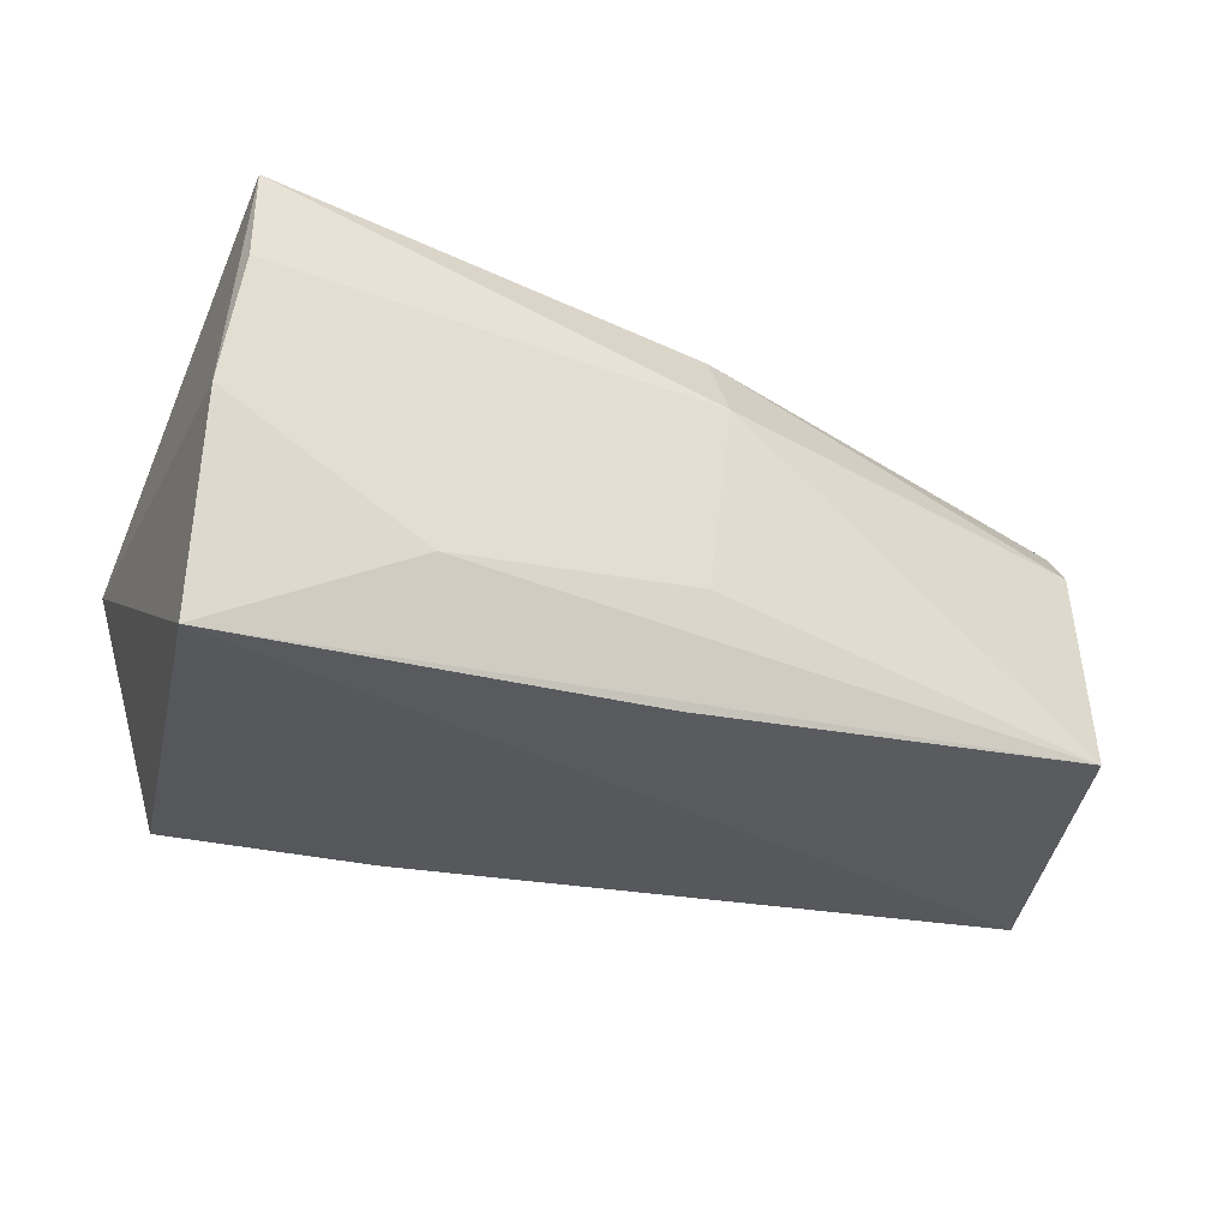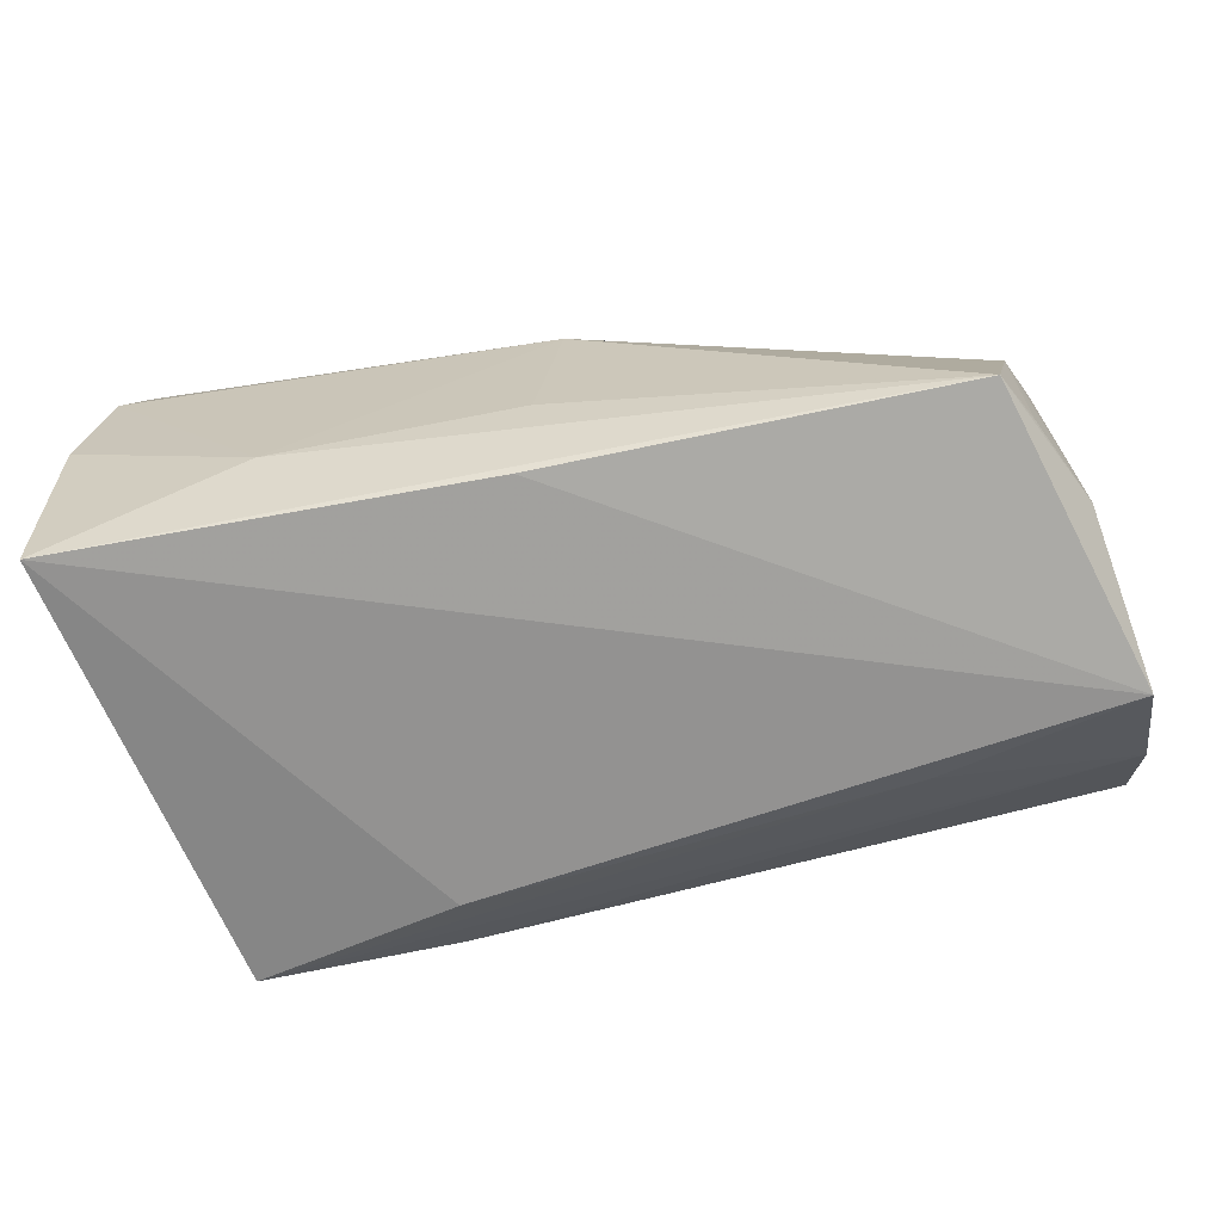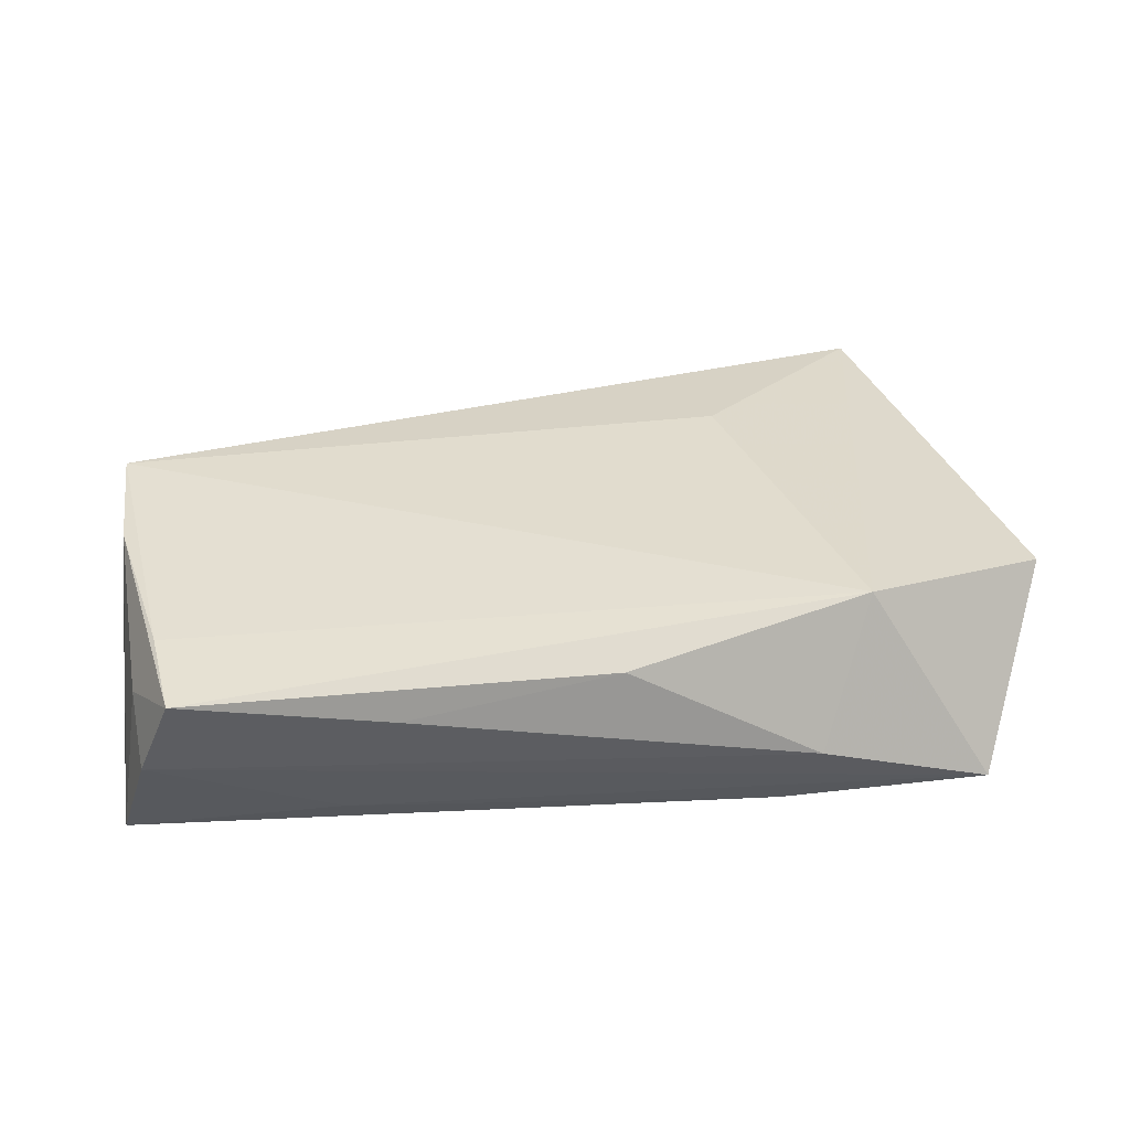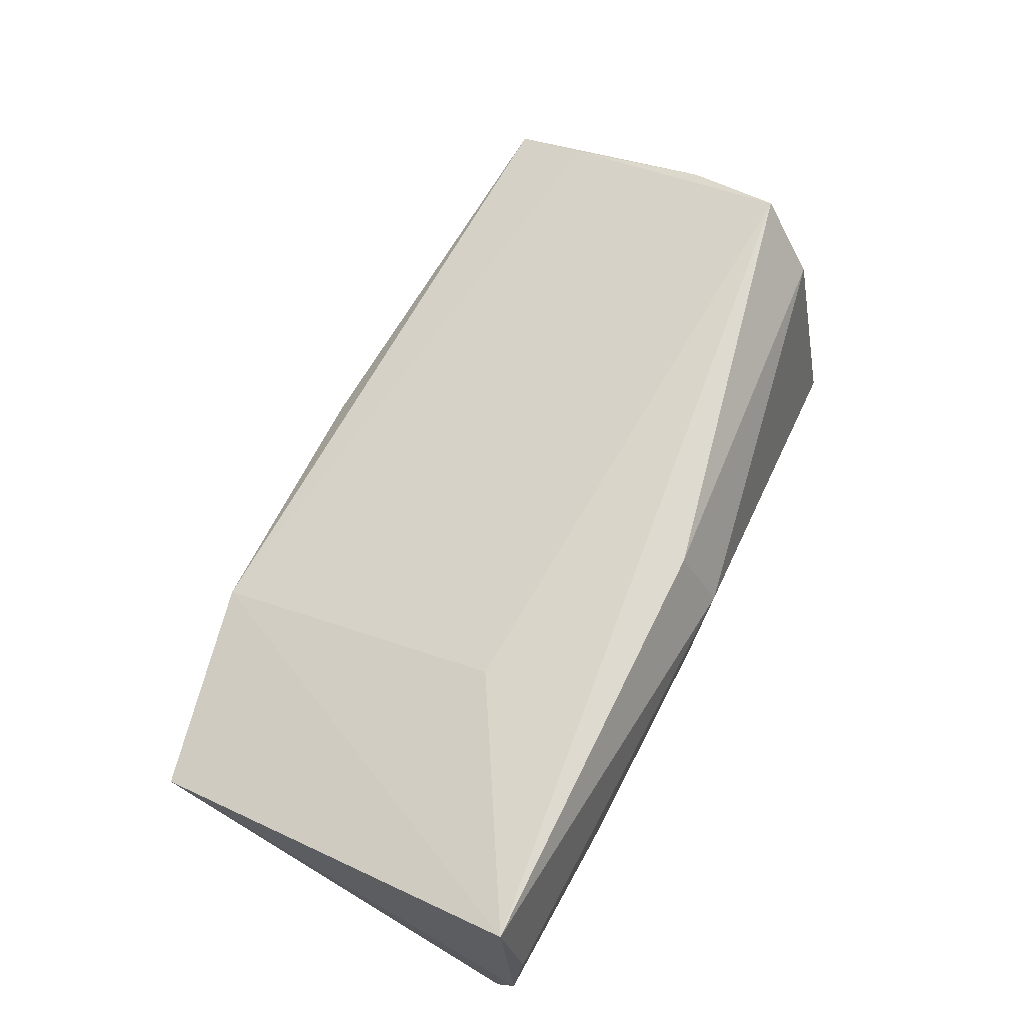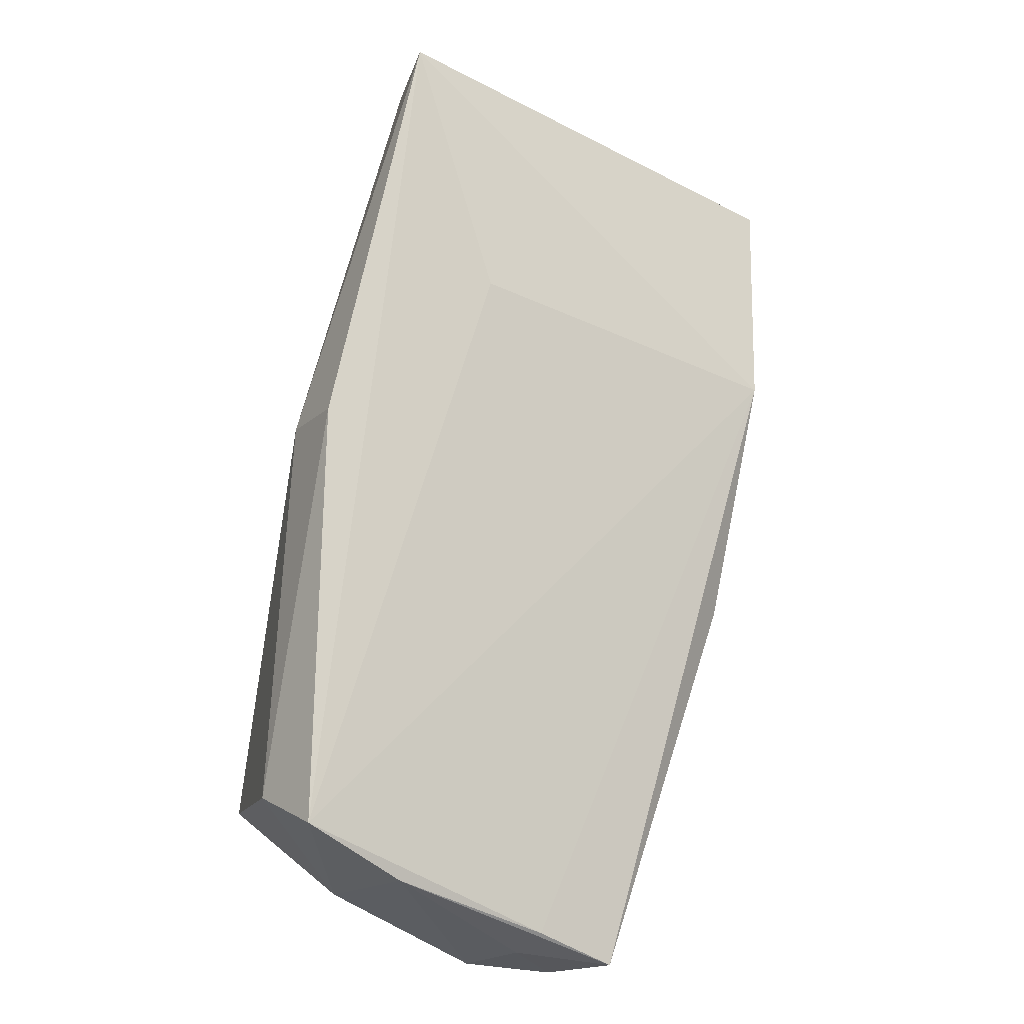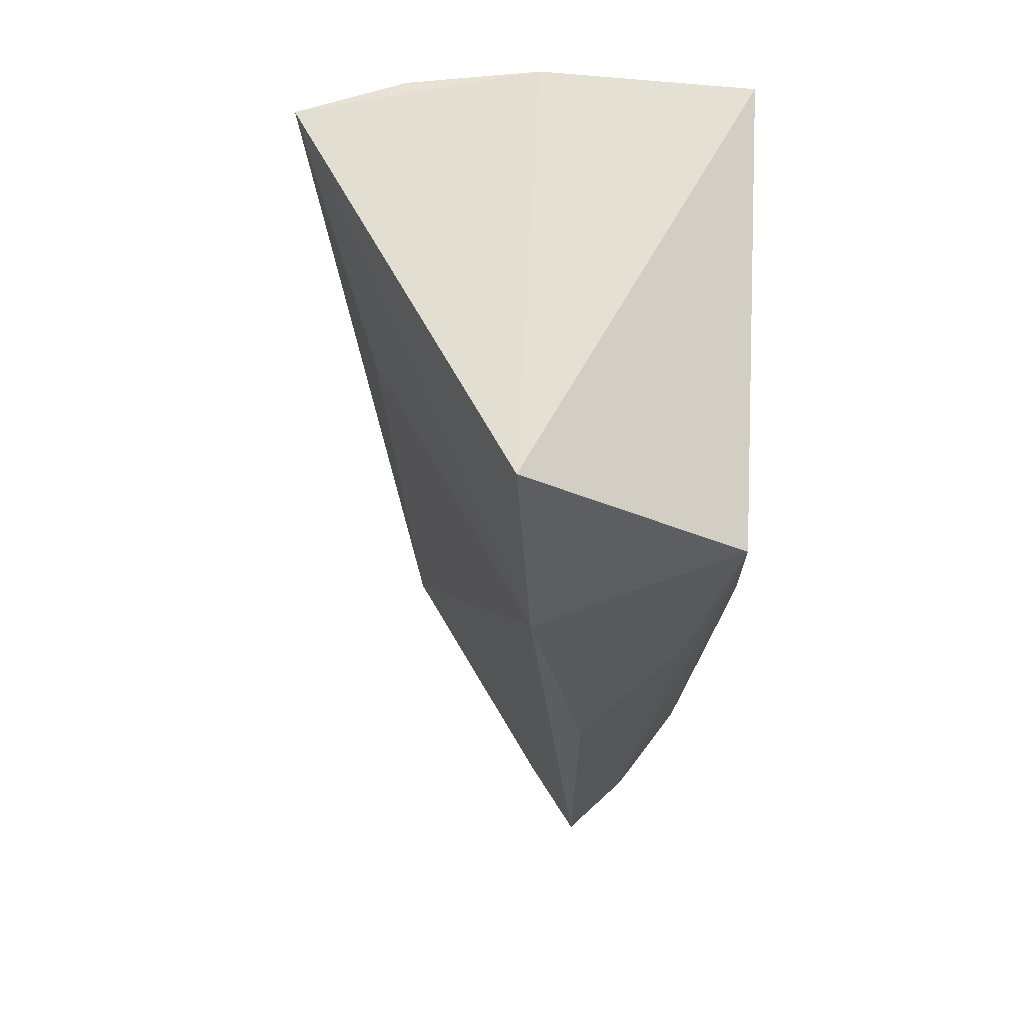
<metadata>
{"format":"obj","ext":"obj","renderer":"f3d","projection":"perspective","resolution":1024,"background":"white","views":[{"elev":-28.2,"azim":155.0,"up":"+Z"},{"elev":-66.5,"azim":-170.4,"up":"+Z"},{"elev":5.7,"azim":-21.2,"up":"+Z"},{"elev":75.1,"azim":117.6,"up":"+Z"},{"elev":65.5,"azim":-76.2,"up":"+Z"},{"elev":-26.9,"azim":88.5,"up":"+Y"}]}
</metadata>
<code>
v 0.04656 0.02117 0.0331
v 0.01502 -0.02367 -0.01941
v -0.05944 -0.02233 -0.01114
v -0.004155 0.02523 0.0166
v -0.05927 -0.01119 -0.01941
v -0.05512 0.008351 0.01956
v -0.05175 0.01593 0.0123
v -0.00129 0.02528 -0.005297
v 0.02221 -0.03219 0.00543
v 0.01623 -0.03199 -0.01289
v -0.05113 0.01763 -0.01256
v -0.05819 -0.02996 -0.003473
v 0.01904 0.004605 0.02442
v -0.04786 0.02374 -0.0148
v -0.0044 0.01992 0.02566
v 0.03897 -0.03057 -0.01726
v 0.0006437 0.02272 -0.01801
v -0.03359 -0.03076 -0.006395
v 0.04769 0.02476 0.02038
v 0.05044 0.02246 -0.01941
v 0.04793 -0.02624 0.007746
v 0.0501 0.02476 0.005067
v 0.02746 0.02528 -0.007901
v -0.05757 -0.02081 0.002331
v -0.00883 -0.03337 -0.002011
v -0.03602 -0.01787 -0.01767
v -0.05758 -0.003147 0.01215
v -0.05947 -0.01811 -0.00344
v -0.05611 0.007596 -0.01176
f 5 20 2
f 7 4 14
f 5 2 26
f 22 1 21
f 21 20 22
f 16 2 20
f 20 21 16
f 16 26 2
f 19 1 22
f 19 4 1
f 1 4 15
f 15 4 7
f 17 20 5
f 5 14 17
f 17 14 20
f 29 14 5
f 5 27 29
f 22 20 23
f 20 14 23
f 23 19 22
f 4 19 23
f 6 15 7
f 7 29 6
f 6 29 27
f 1 15 6
f 6 13 1
f 7 14 11
f 11 29 7
f 14 29 11
f 8 14 4
f 4 23 8
f 8 23 14
f 10 12 3
f 3 16 10
f 26 16 3
f 5 26 3
f 12 25 9
f 9 21 1
f 1 13 9
f 13 6 9
f 9 16 21
f 10 16 9
f 9 25 10
f 28 12 27
f 28 3 12
f 28 27 5
f 5 3 28
f 18 12 10
f 10 25 18
f 18 25 12
f 12 9 24
f 24 9 6
f 27 12 24
f 24 6 27

</code>
